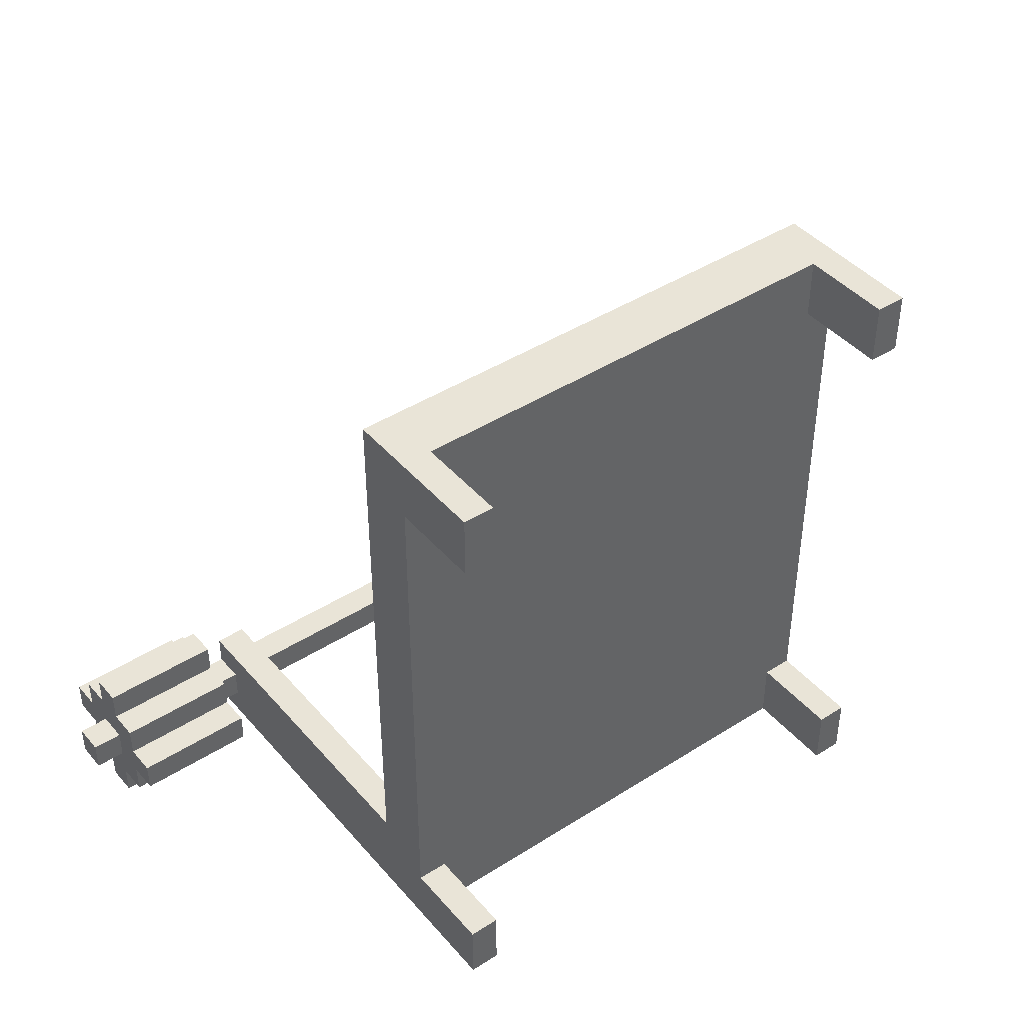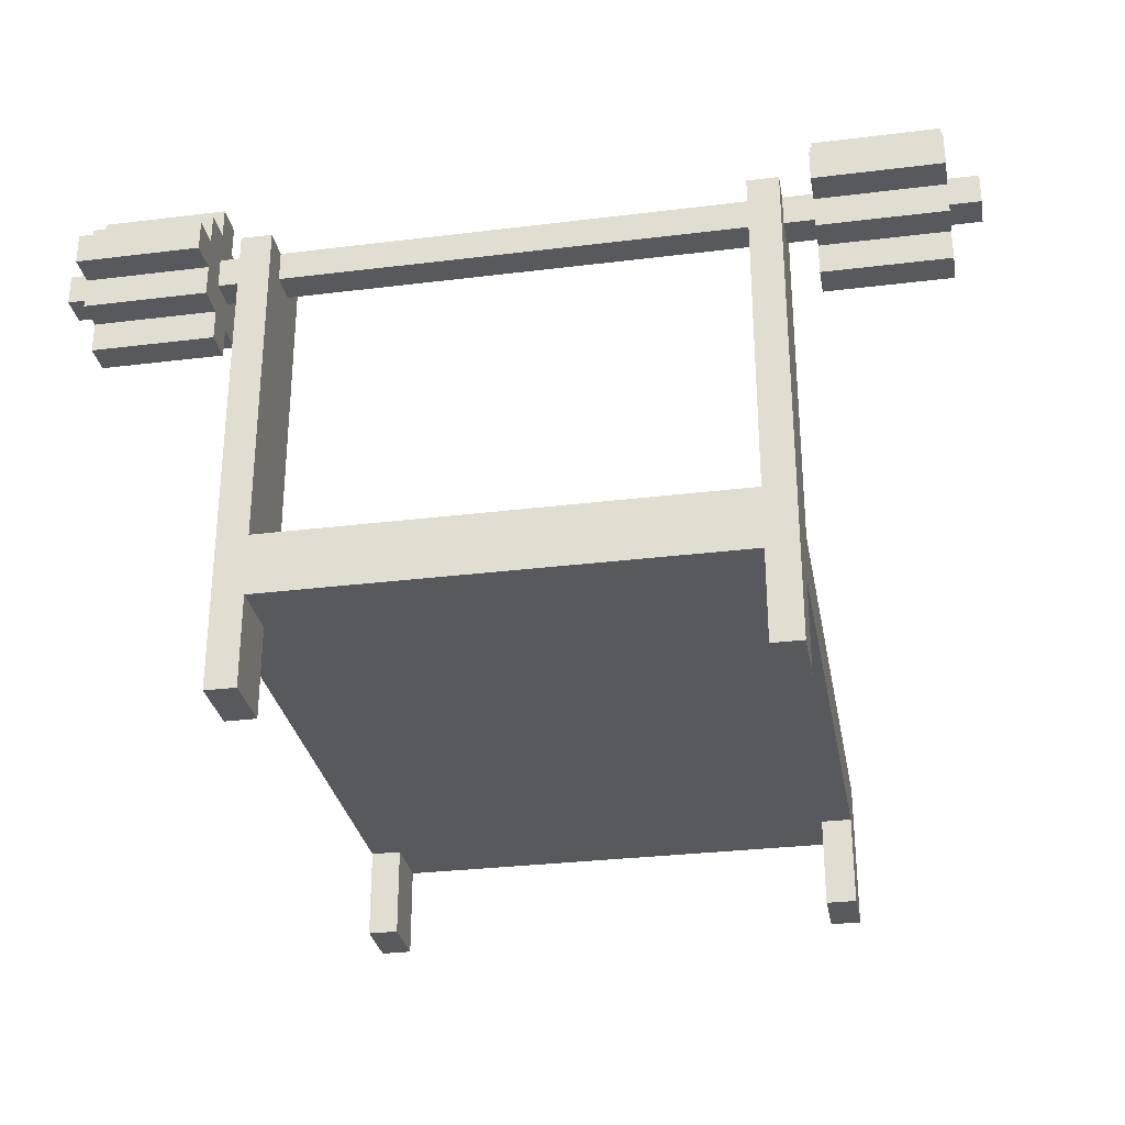
<metadata>
{"format":"obj","ext":"obj","renderer":"f3d","projection":"perspective","resolution":1024,"background":"white","views":[{"elev":42.8,"azim":-37.2,"up":"+Z"},{"elev":-30.1,"azim":-169.8,"up":"+Y"}]}
</metadata>
<code>
o
v 0.5 3.5 -2.5
v 0.5 3.5 -2.6
v 0.5 3.6 -2.5
v 0.5 3.6 -2.6
v 0.6 3.3 -2.5
v 0.6 3.3 -2.6
v 0.6 3.4 -2.4
v 0.6 3.4 -2.5
v 0.6 3.4 -2.6
v 0.6 3.4 -2.7
v 0.6 3.5 -2.3
v 0.6 3.5 -2.4
v 0.6 3.5 -2.5
v 0.6 3.5 -2.6
v 0.6 3.5 -2.7
v 0.6 3.5 -2.8
v 0.6 3.6 -2.3
v 0.6 3.6 -2.4
v 0.6 3.6 -2.5
v 0.6 3.6 -2.6
v 0.6 3.6 -2.7
v 0.6 3.6 -2.8
v 0.6 3.7 -2.4
v 0.6 3.7 -2.5
v 0.6 3.7 -2.6
v 0.6 3.7 -2.7
v 0.6 3.8 -2.5
v 0.6 3.8 -2.6
v 1.1 2 -0.6
v 1.1 2 -0.8
v 1.1 2 -2.5
v 1.1 2 -2.7
v 1.1 2.3 -0.8
v 1.1 2.3 -2.5
v 1.1 2.5 -0.6
v 1.1 2.5 -2.4
v 1.1 3.5 -2.5
v 1.1 3.5 -2.6
v 1.1 3.6 -2.4
v 1.1 3.6 -2.5
v 1.1 3.6 -2.6
v 1.1 3.6 -2.7
v 2.7 2 -0.6
v 2.7 2 -0.8
v 2.7 2 -2.5
v 2.7 2 -2.7
v 2.7 2.3 -0.6
v 2.7 2.3 -0.8
v 2.7 2.3 -2.5
v 2.7 2.3 -2.7
v 2.7 2.5 -2.4
v 2.7 2.5 -2.7
v 2.7 3.5 -2.5
v 2.7 3.5 -2.6
v 2.7 3.6 -2.4
v 2.7 3.6 -2.5
v 2.7 3.6 -2.6
v 2.7 3.6 -2.7
v 2.9 3.3 -2.5
v 2.9 3.3 -2.6
v 2.9 3.4 -2.4
v 2.9 3.4 -2.5
v 2.9 3.4 -2.6
v 2.9 3.4 -2.7
v 2.9 3.5 -2.3
v 2.9 3.5 -2.4
v 2.9 3.5 -2.5
v 2.9 3.5 -2.6
v 2.9 3.5 -2.7
v 2.9 3.5 -2.8
v 2.9 3.6 -2.3
v 2.9 3.6 -2.4
v 2.9 3.6 -2.5
v 2.9 3.6 -2.6
v 2.9 3.6 -2.7
v 2.9 3.6 -2.8
v 2.9 3.7 -2.4
v 2.9 3.7 -2.5
v 2.9 3.7 -2.6
v 2.9 3.7 -2.7
v 2.9 3.8 -2.5
v 2.9 3.8 -2.6
v 1 3.3 -2.5
v 1 3.3 -2.6
v 1 3.4 -2.4
v 1 3.4 -2.5
v 1 3.4 -2.6
v 1 3.4 -2.7
v 1 3.5 -2.3
v 1 3.5 -2.4
v 1 3.5 -2.5
v 1 3.5 -2.6
v 1 3.5 -2.7
v 1 3.5 -2.8
v 1 3.6 -2.3
v 1 3.6 -2.4
v 1 3.6 -2.5
v 1 3.6 -2.6
v 1 3.6 -2.7
v 1 3.6 -2.8
v 1 3.7 -2.4
v 1 3.7 -2.5
v 1 3.7 -2.6
v 1 3.7 -2.7
v 1 3.8 -2.5
v 1 3.8 -2.6
v 1.2 2 -0.6
v 1.2 2 -0.8
v 1.2 2 -2.5
v 1.2 2 -2.7
v 1.2 2.3 -0.6
v 1.2 2.3 -0.8
v 1.2 2.3 -2.5
v 1.2 2.3 -2.7
v 1.2 2.5 -2.4
v 1.2 2.5 -2.7
v 1.2 3.5 -2.5
v 1.2 3.5 -2.6
v 1.2 3.6 -2.4
v 1.2 3.6 -2.5
v 1.2 3.6 -2.6
v 1.2 3.6 -2.7
v 2.8 2 -0.6
v 2.8 2 -0.8
v 2.8 2 -2.5
v 2.8 2 -2.7
v 2.8 2.3 -0.8
v 2.8 2.3 -2.5
v 2.8 2.5 -0.6
v 2.8 2.5 -2.4
v 2.8 3.5 -2.5
v 2.8 3.5 -2.6
v 2.8 3.6 -2.4
v 2.8 3.6 -2.5
v 2.8 3.6 -2.6
v 2.8 3.6 -2.7
v 3.3 3.3 -2.5
v 3.3 3.3 -2.6
v 3.3 3.4 -2.4
v 3.3 3.4 -2.5
v 3.3 3.4 -2.6
v 3.3 3.4 -2.7
v 3.3 3.5 -2.3
v 3.3 3.5 -2.4
v 3.3 3.5 -2.5
v 3.3 3.5 -2.6
v 3.3 3.5 -2.7
v 3.3 3.5 -2.8
v 3.3 3.6 -2.3
v 3.3 3.6 -2.4
v 3.3 3.6 -2.5
v 3.3 3.6 -2.6
v 3.3 3.6 -2.7
v 3.3 3.6 -2.8
v 3.3 3.7 -2.4
v 3.3 3.7 -2.5
v 3.3 3.7 -2.6
v 3.3 3.7 -2.7
v 3.3 3.8 -2.5
v 3.3 3.8 -2.6
v 3.4 3.5 -2.5
v 3.4 3.5 -2.6
v 3.4 3.6 -2.5
v 3.4 3.6 -2.6
v 1.1 2 -0.6
v 1.1 2.5 -0.6
v 1.2 2 -0.6
v 1.2 2.3 -0.6
v 2.7 2 -0.6
v 2.7 2.3 -0.6
v 2.8 2 -0.6
v 2.8 2.5 -0.6
v 0.6 3.5 -2.3
v 0.6 3.6 -2.3
v 1 3.5 -2.3
v 1 3.6 -2.3
v 2.9 3.5 -2.3
v 2.9 3.6 -2.3
v 3.3 3.5 -2.3
v 3.3 3.6 -2.3
v 0.6 3.4 -2.4
v 0.6 3.5 -2.4
v 0.6 3.6 -2.4
v 0.6 3.7 -2.4
v 1 3.4 -2.4
v 1 3.5 -2.4
v 1 3.6 -2.4
v 1 3.7 -2.4
v 1.1 2.5 -2.4
v 1.1 3.6 -2.4
v 1.2 2.5 -2.4
v 1.2 3.6 -2.4
v 2.7 2.5 -2.4
v 2.7 3.6 -2.4
v 2.8 2.5 -2.4
v 2.8 3.6 -2.4
v 2.9 3.4 -2.4
v 2.9 3.5 -2.4
v 2.9 3.6 -2.4
v 2.9 3.7 -2.4
v 3.3 3.4 -2.4
v 3.3 3.5 -2.4
v 3.3 3.6 -2.4
v 3.3 3.7 -2.4
v 0.5 3.5 -2.5
v 0.5 3.6 -2.5
v 0.6 3.3 -2.5
v 0.6 3.4 -2.5
v 0.6 3.5 -2.5
v 0.6 3.6 -2.5
v 0.6 3.7 -2.5
v 0.6 3.8 -2.5
v 1 3.3 -2.5
v 1 3.4 -2.5
v 1 3.5 -2.5
v 1 3.6 -2.5
v 1 3.7 -2.5
v 1 3.8 -2.5
v 1.1 2 -2.5
v 1.1 2.3 -2.5
v 1.1 3.5 -2.5
v 1.1 3.6 -2.5
v 1.2 2 -2.5
v 1.2 2.3 -2.5
v 1.2 3.5 -2.5
v 1.2 3.6 -2.5
v 2.7 2 -2.5
v 2.7 2.3 -2.5
v 2.7 3.5 -2.5
v 2.7 3.6 -2.5
v 2.8 2 -2.5
v 2.8 2.3 -2.5
v 2.8 3.5 -2.5
v 2.8 3.6 -2.5
v 2.9 3.3 -2.5
v 2.9 3.4 -2.5
v 2.9 3.5 -2.5
v 2.9 3.6 -2.5
v 2.9 3.7 -2.5
v 2.9 3.8 -2.5
v 3.3 3.3 -2.5
v 3.3 3.4 -2.5
v 3.3 3.5 -2.5
v 3.3 3.6 -2.5
v 3.3 3.7 -2.5
v 3.3 3.8 -2.5
v 3.4 3.5 -2.5
v 3.4 3.6 -2.5
v 1.1 2 -0.8
v 1.1 2.3 -0.8
v 1.2 2 -0.8
v 1.2 2.3 -0.8
v 2.7 2 -0.8
v 2.7 2.3 -0.8
v 2.8 2 -0.8
v 2.8 2.3 -0.8
v 0.5 3.5 -2.6
v 0.5 3.6 -2.6
v 0.6 3.3 -2.6
v 0.6 3.4 -2.6
v 0.6 3.5 -2.6
v 0.6 3.6 -2.6
v 0.6 3.7 -2.6
v 0.6 3.8 -2.6
v 1 3.3 -2.6
v 1 3.4 -2.6
v 1 3.5 -2.6
v 1 3.6 -2.6
v 1 3.7 -2.6
v 1 3.8 -2.6
v 1.1 3.5 -2.6
v 1.1 3.6 -2.6
v 1.2 3.5 -2.6
v 1.2 3.6 -2.6
v 2.7 3.5 -2.6
v 2.7 3.6 -2.6
v 2.8 3.5 -2.6
v 2.8 3.6 -2.6
v 2.9 3.3 -2.6
v 2.9 3.4 -2.6
v 2.9 3.5 -2.6
v 2.9 3.6 -2.6
v 2.9 3.7 -2.6
v 2.9 3.8 -2.6
v 3.3 3.3 -2.6
v 3.3 3.4 -2.6
v 3.3 3.5 -2.6
v 3.3 3.6 -2.6
v 3.3 3.7 -2.6
v 3.3 3.8 -2.6
v 3.4 3.5 -2.6
v 3.4 3.6 -2.6
v 0.6 3.4 -2.7
v 0.6 3.5 -2.7
v 0.6 3.6 -2.7
v 0.6 3.7 -2.7
v 1 3.4 -2.7
v 1 3.5 -2.7
v 1 3.6 -2.7
v 1 3.7 -2.7
v 1.1 2 -2.7
v 1.1 3.6 -2.7
v 1.2 2 -2.7
v 1.2 2.3 -2.7
v 1.2 2.5 -2.7
v 1.2 3.6 -2.7
v 2.7 2 -2.7
v 2.7 2.3 -2.7
v 2.7 2.5 -2.7
v 2.7 3.6 -2.7
v 2.8 2 -2.7
v 2.8 3.6 -2.7
v 2.9 3.4 -2.7
v 2.9 3.5 -2.7
v 2.9 3.6 -2.7
v 2.9 3.7 -2.7
v 3.3 3.4 -2.7
v 3.3 3.5 -2.7
v 3.3 3.6 -2.7
v 3.3 3.7 -2.7
v 0.6 3.5 -2.8
v 0.6 3.6 -2.8
v 1 3.5 -2.8
v 1 3.6 -2.8
v 2.9 3.5 -2.8
v 2.9 3.6 -2.8
v 3.3 3.5 -2.8
v 3.3 3.6 -2.8
v 1.1 2 -0.6
v 1.2 2 -0.6
v 2.7 2 -0.6
v 2.8 2 -0.6
v 1.1 2 -0.8
v 1.2 2 -0.8
v 2.7 2 -0.8
v 2.8 2 -0.8
v 1.1 2 -2.5
v 1.2 2 -2.5
v 2.7 2 -2.5
v 2.8 2 -2.5
v 1.1 2 -2.7
v 1.2 2 -2.7
v 2.7 2 -2.7
v 2.8 2 -2.7
v 1.2 2.3 -0.6
v 2.7 2.3 -0.6
v 1.1 2.3 -0.8
v 1.2 2.3 -0.8
v 2.7 2.3 -0.8
v 2.8 2.3 -0.8
v 1.9 2.3 -1.5
v 2 2.3 -1.5
v 1.8 2.3 -1.9
v 1.9 2.3 -1.9
v 2 2.3 -1.9
v 2.1 2.3 -1.9
v 1.8 2.3 -2
v 1.9 2.3 -2
v 2 2.3 -2
v 2.1 2.3 -2
v 1.9 2.3 -2.1
v 2 2.3 -2.1
v 1.4 2.3 -2.2
v 1.5 2.3 -2.2
v 1.7 2.3 -2.2
v 2 2.3 -2.2
v 2.1 2.3 -2.2
v 2.6 2.3 -2.2
v 1.8 2.3 -2.3
v 1.9 2.3 -2.3
v 2.2 2.3 -2.3
v 2.3 2.3 -2.3
v 2.4 2.3 -2.3
v 2.5 2.3 -2.3
v 1.8 2.3 -2.4
v 1.9 2.3 -2.4
v 1.1 2.3 -2.5
v 1.2 2.3 -2.5
v 1.3 2.3 -2.5
v 1.4 2.3 -2.5
v 1.7 2.3 -2.5
v 2 2.3 -2.5
v 2.1 2.3 -2.5
v 2.2 2.3 -2.5
v 2.3 2.3 -2.5
v 2.4 2.3 -2.5
v 2.5 2.3 -2.5
v 2.6 2.3 -2.5
v 2.7 2.3 -2.5
v 2.8 2.3 -2.5
v 1.3 2.3 -2.6
v 1.5 2.3 -2.6
v 1.2 2.3 -2.7
v 2.7 2.3 -2.7
v 0.6 3.3 -2.5
v 1 3.3 -2.5
v 2.9 3.3 -2.5
v 3.3 3.3 -2.5
v 0.6 3.3 -2.6
v 1 3.3 -2.6
v 2.9 3.3 -2.6
v 3.3 3.3 -2.6
v 0.6 3.4 -2.4
v 1 3.4 -2.4
v 2.9 3.4 -2.4
v 3.3 3.4 -2.4
v 0.6 3.4 -2.5
v 1 3.4 -2.5
v 2.9 3.4 -2.5
v 3.3 3.4 -2.5
v 0.6 3.4 -2.6
v 1 3.4 -2.6
v 2.9 3.4 -2.6
v 3.3 3.4 -2.6
v 0.6 3.4 -2.7
v 1 3.4 -2.7
v 2.9 3.4 -2.7
v 3.3 3.4 -2.7
v 0.6 3.5 -2.3
v 1 3.5 -2.3
v 2.9 3.5 -2.3
v 3.3 3.5 -2.3
v 0.6 3.5 -2.4
v 1 3.5 -2.4
v 2.9 3.5 -2.4
v 3.3 3.5 -2.4
v 0.5 3.5 -2.5
v 0.6 3.5 -2.5
v 1 3.5 -2.5
v 1.1 3.5 -2.5
v 1.2 3.5 -2.5
v 2.7 3.5 -2.5
v 2.8 3.5 -2.5
v 2.9 3.5 -2.5
v 3.3 3.5 -2.5
v 3.4 3.5 -2.5
v 0.5 3.5 -2.6
v 0.6 3.5 -2.6
v 1 3.5 -2.6
v 1.1 3.5 -2.6
v 1.2 3.5 -2.6
v 2.7 3.5 -2.6
v 2.8 3.5 -2.6
v 2.9 3.5 -2.6
v 3.3 3.5 -2.6
v 3.4 3.5 -2.6
v 0.6 3.5 -2.7
v 1 3.5 -2.7
v 2.9 3.5 -2.7
v 3.3 3.5 -2.7
v 0.6 3.5 -2.8
v 1 3.5 -2.8
v 2.9 3.5 -2.8
v 3.3 3.5 -2.8
v 1.1 2.5 -0.6
v 2.8 2.5 -0.6
v 1.1 2.5 -2.4
v 1.2 2.5 -2.4
v 2.7 2.5 -2.4
v 2.8 2.5 -2.4
v 1.2 2.5 -2.7
v 2.7 2.5 -2.7
v 0.6 3.6 -2.3
v 1 3.6 -2.3
v 2.9 3.6 -2.3
v 3.3 3.6 -2.3
v 0.6 3.6 -2.4
v 1 3.6 -2.4
v 1.1 3.6 -2.4
v 1.2 3.6 -2.4
v 2.7 3.6 -2.4
v 2.8 3.6 -2.4
v 2.9 3.6 -2.4
v 3.3 3.6 -2.4
v 0.5 3.6 -2.5
v 0.6 3.6 -2.5
v 1 3.6 -2.5
v 1.1 3.6 -2.5
v 1.2 3.6 -2.5
v 2.7 3.6 -2.5
v 2.8 3.6 -2.5
v 2.9 3.6 -2.5
v 3.3 3.6 -2.5
v 3.4 3.6 -2.5
v 0.5 3.6 -2.6
v 0.6 3.6 -2.6
v 1 3.6 -2.6
v 1.1 3.6 -2.6
v 1.2 3.6 -2.6
v 2.7 3.6 -2.6
v 2.8 3.6 -2.6
v 2.9 3.6 -2.6
v 3.3 3.6 -2.6
v 3.4 3.6 -2.6
v 0.6 3.6 -2.7
v 1 3.6 -2.7
v 1.1 3.6 -2.7
v 1.2 3.6 -2.7
v 2.7 3.6 -2.7
v 2.8 3.6 -2.7
v 2.9 3.6 -2.7
v 3.3 3.6 -2.7
v 0.6 3.6 -2.8
v 1 3.6 -2.8
v 2.9 3.6 -2.8
v 3.3 3.6 -2.8
v 0.6 3.7 -2.4
v 1 3.7 -2.4
v 2.9 3.7 -2.4
v 3.3 3.7 -2.4
v 0.6 3.7 -2.5
v 1 3.7 -2.5
v 2.9 3.7 -2.5
v 3.3 3.7 -2.5
v 0.6 3.7 -2.6
v 1 3.7 -2.6
v 2.9 3.7 -2.6
v 3.3 3.7 -2.6
v 0.6 3.7 -2.7
v 1 3.7 -2.7
v 2.9 3.7 -2.7
v 3.3 3.7 -2.7
v 0.6 3.8 -2.5
v 1 3.8 -2.5
v 2.9 3.8 -2.5
v 3.3 3.8 -2.5
v 0.6 3.8 -2.6
v 1 3.8 -2.6
v 2.9 3.8 -2.6
v 3.3 3.8 -2.6
f 3 2 1
f 4 2 3
f 8 6 5
f 9 6 8
f 12 8 7
f 12 10 9
f 12 9 8
f 13 10 12
f 14 10 13
f 15 10 14
f 17 12 11
f 17 13 12
f 18 13 17
f 19 13 18
f 20 16 15
f 20 15 14
f 21 16 20
f 22 16 21
f 23 19 18
f 23 21 20
f 23 20 19
f 24 21 23
f 25 21 24
f 26 21 25
f 27 25 24
f 28 25 27
f 33 30 29
f 34 32 31
f 35 33 29
f 35 34 33
f 36 34 35
f 37 32 34
f 37 34 36
f 38 32 37
f 39 37 36
f 40 37 39
f 41 32 38
f 42 32 41
f 47 44 43
f 48 44 47
f 49 46 45
f 50 46 49
f 53 52 51
f 54 52 53
f 55 53 51
f 56 53 55
f 57 52 54
f 58 52 57
f 62 60 59
f 63 60 62
f 66 62 61
f 66 64 63
f 66 63 62
f 67 64 66
f 68 64 67
f 69 64 68
f 71 66 65
f 71 67 66
f 72 67 71
f 73 67 72
f 74 70 69
f 74 69 68
f 75 70 74
f 76 70 75
f 77 73 72
f 77 75 74
f 77 74 73
f 78 75 77
f 79 75 78
f 80 75 79
f 81 79 78
f 82 79 81
f 83 84 86
f 86 84 87
f 85 86 90
f 87 88 90
f 86 87 90
f 90 88 91
f 91 88 92
f 92 88 93
f 89 90 95
f 90 91 95
f 95 91 96
f 96 91 97
f 93 94 98
f 92 93 98
f 98 94 99
f 99 94 100
f 96 97 101
f 98 99 101
f 97 98 101
f 101 99 102
f 102 99 103
f 103 99 104
f 102 103 105
f 105 103 106
f 107 108 111
f 111 108 112
f 109 110 113
f 113 110 114
f 115 116 117
f 117 116 118
f 115 117 119
f 119 117 120
f 118 116 121
f 121 116 122
f 123 124 127
f 125 126 128
f 123 127 129
f 127 128 129
f 129 128 130
f 128 126 131
f 130 128 131
f 131 126 132
f 130 131 133
f 133 131 134
f 132 126 135
f 135 126 136
f 137 138 140
f 140 138 141
f 139 140 144
f 141 142 144
f 140 141 144
f 144 142 145
f 145 142 146
f 146 142 147
f 143 144 149
f 144 145 149
f 149 145 150
f 150 145 151
f 147 148 152
f 146 147 152
f 152 148 153
f 153 148 154
f 150 151 155
f 152 153 155
f 151 152 155
f 155 153 156
f 156 153 157
f 157 153 158
f 156 157 159
f 159 157 160
f 161 162 163
f 163 162 164
f 167 166 165
f 168 166 167
f 170 166 168
f 171 170 169
f 172 166 170
f 172 170 171
f 175 174 173
f 176 174 175
f 179 178 177
f 180 178 179
f 185 182 181
f 186 182 185
f 187 184 183
f 188 184 187
f 191 190 189
f 192 190 191
f 195 194 193
f 196 194 195
f 201 198 197
f 202 198 201
f 203 200 199
f 204 200 203
f 209 206 205
f 210 206 209
f 213 208 207
f 214 208 213
f 217 212 211
f 218 212 217
f 221 216 215
f 222 216 221
f 223 220 219
f 224 220 223
f 229 226 225
f 230 226 229
f 231 228 227
f 232 228 231
f 237 234 233
f 238 234 237
f 241 236 235
f 242 236 241
f 245 240 239
f 246 240 245
f 247 244 243
f 248 244 247
f 249 250 251
f 251 250 252
f 253 254 255
f 255 254 256
f 257 258 261
f 261 258 262
f 259 260 265
f 265 260 266
f 263 264 269
f 269 264 270
f 267 268 271
f 271 268 272
f 273 274 275
f 275 274 276
f 277 278 281
f 281 278 282
f 279 280 285
f 285 280 286
f 283 284 289
f 289 284 290
f 287 288 291
f 291 288 292
f 293 294 297
f 297 294 298
f 295 296 299
f 299 296 300
f 301 302 303
f 303 302 304
f 304 302 305
f 305 302 306
f 304 305 308
f 308 305 309
f 307 308 311
f 309 310 311
f 308 309 311
f 311 310 312
f 313 314 317
f 317 314 318
f 315 316 319
f 319 316 320
f 321 322 323
f 323 322 324
f 325 326 327
f 327 326 328
f 333 330 329
f 334 330 333
f 335 332 331
f 336 332 335
f 341 338 337
f 342 338 341
f 343 340 339
f 344 340 343
f 348 346 345
f 349 346 348
f 351 348 347
f 351 350 349
f 351 349 348
f 352 350 351
f 353 351 347
f 354 352 351
f 354 351 353
f 355 350 352
f 355 352 354
f 356 350 355
f 357 354 353
f 357 353 347
f 357 356 355
f 357 355 354
f 358 356 357
f 359 356 358
f 360 350 356
f 360 356 359
f 361 359 358
f 361 358 357
f 362 360 359
f 362 359 361
f 363 357 347
f 363 361 357
f 363 362 361
f 364 362 363
f 365 362 364
f 366 360 362
f 366 362 365
f 367 350 360
f 367 360 366
f 368 350 367
f 369 366 365
f 370 366 369
f 371 368 367
f 372 368 371
f 373 368 372
f 374 368 373
f 375 369 365
f 375 370 369
f 376 366 370
f 376 370 375
f 377 363 347
f 378 363 377
f 379 363 378
f 380 364 363
f 380 363 379
f 381 365 364
f 381 375 365
f 381 376 375
f 382 366 376
f 382 376 381
f 382 367 366
f 383 371 367
f 383 367 382
f 384 372 371
f 384 371 383
f 385 373 372
f 385 372 384
f 386 374 373
f 386 373 385
f 387 368 374
f 387 374 386
f 388 350 368
f 388 368 387
f 389 350 388
f 390 350 389
f 391 379 378
f 391 380 379
f 392 387 386
f 392 380 391
f 392 364 380
f 392 388 387
f 392 384 383
f 392 383 382
f 392 382 381
f 392 385 384
f 392 386 385
f 392 389 388
f 392 381 364
f 393 391 378
f 393 392 391
f 394 389 392
f 394 392 393
f 399 396 395
f 400 396 399
f 401 398 397
f 402 398 401
f 407 404 403
f 408 404 407
f 409 406 405
f 410 406 409
f 415 412 411
f 416 412 415
f 417 414 413
f 418 414 417
f 423 420 419
f 424 420 423
f 425 422 421
f 426 422 425
f 437 428 427
f 438 428 437
f 439 430 429
f 440 430 439
f 441 432 431
f 442 432 441
f 443 434 433
f 444 434 443
f 445 436 435
f 446 436 445
f 451 448 447
f 452 448 451
f 453 450 449
f 454 450 453
f 455 456 457
f 457 456 458
f 458 456 459
f 459 456 460
f 458 459 461
f 461 459 462
f 463 464 467
f 467 464 468
f 465 466 473
f 473 466 474
f 469 470 478
f 478 470 479
f 471 472 480
f 480 472 481
f 475 476 485
f 485 476 486
f 478 479 487
f 481 482 487
f 477 478 487
f 480 481 487
f 479 480 487
f 487 482 488
f 488 482 489
f 489 482 490
f 490 482 491
f 491 482 492
f 483 484 493
f 493 484 494
f 488 489 497
f 497 489 498
f 490 491 499
f 499 491 500
f 495 496 503
f 503 496 504
f 501 502 505
f 505 502 506
f 507 508 511
f 511 508 512
f 509 510 513
f 513 510 514
f 515 516 519
f 519 516 520
f 517 518 521
f 521 518 522
f 523 524 527
f 527 524 528
f 525 526 529
f 529 526 530

</code>
